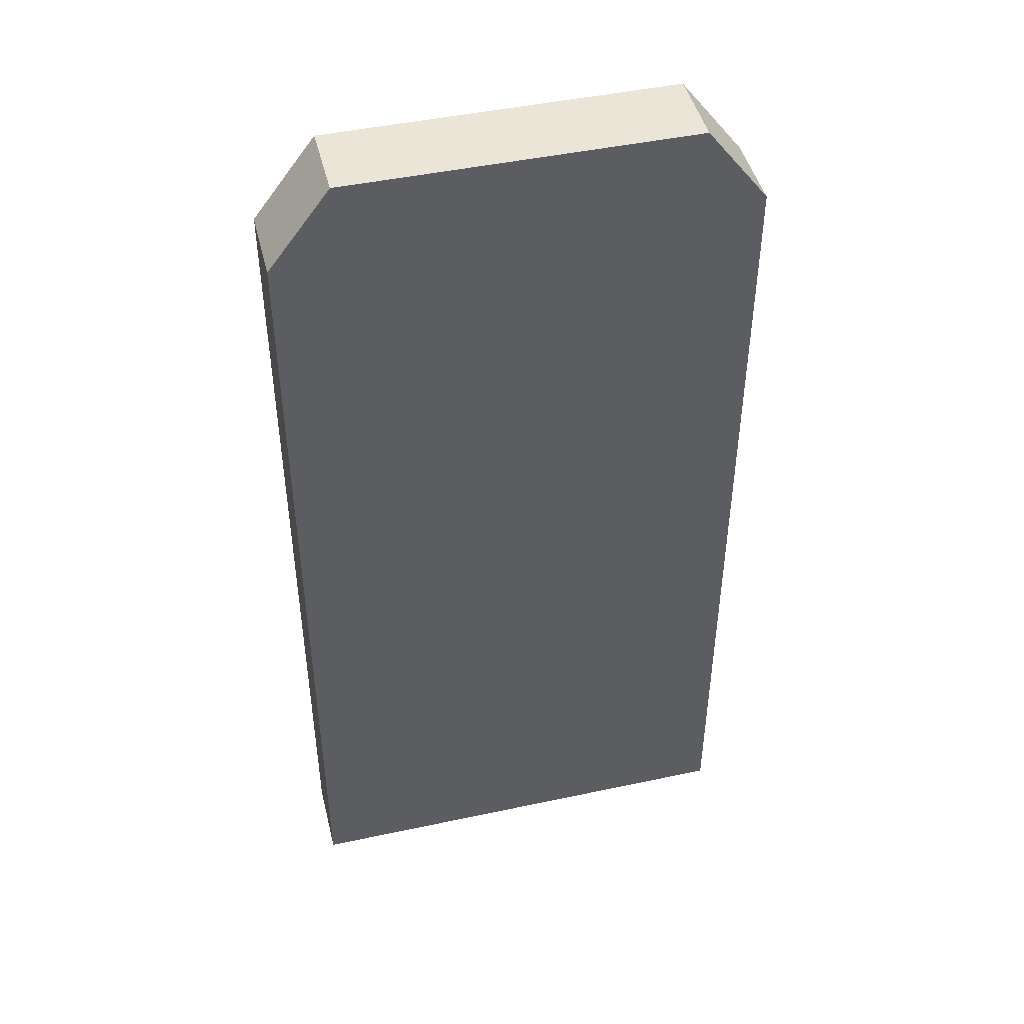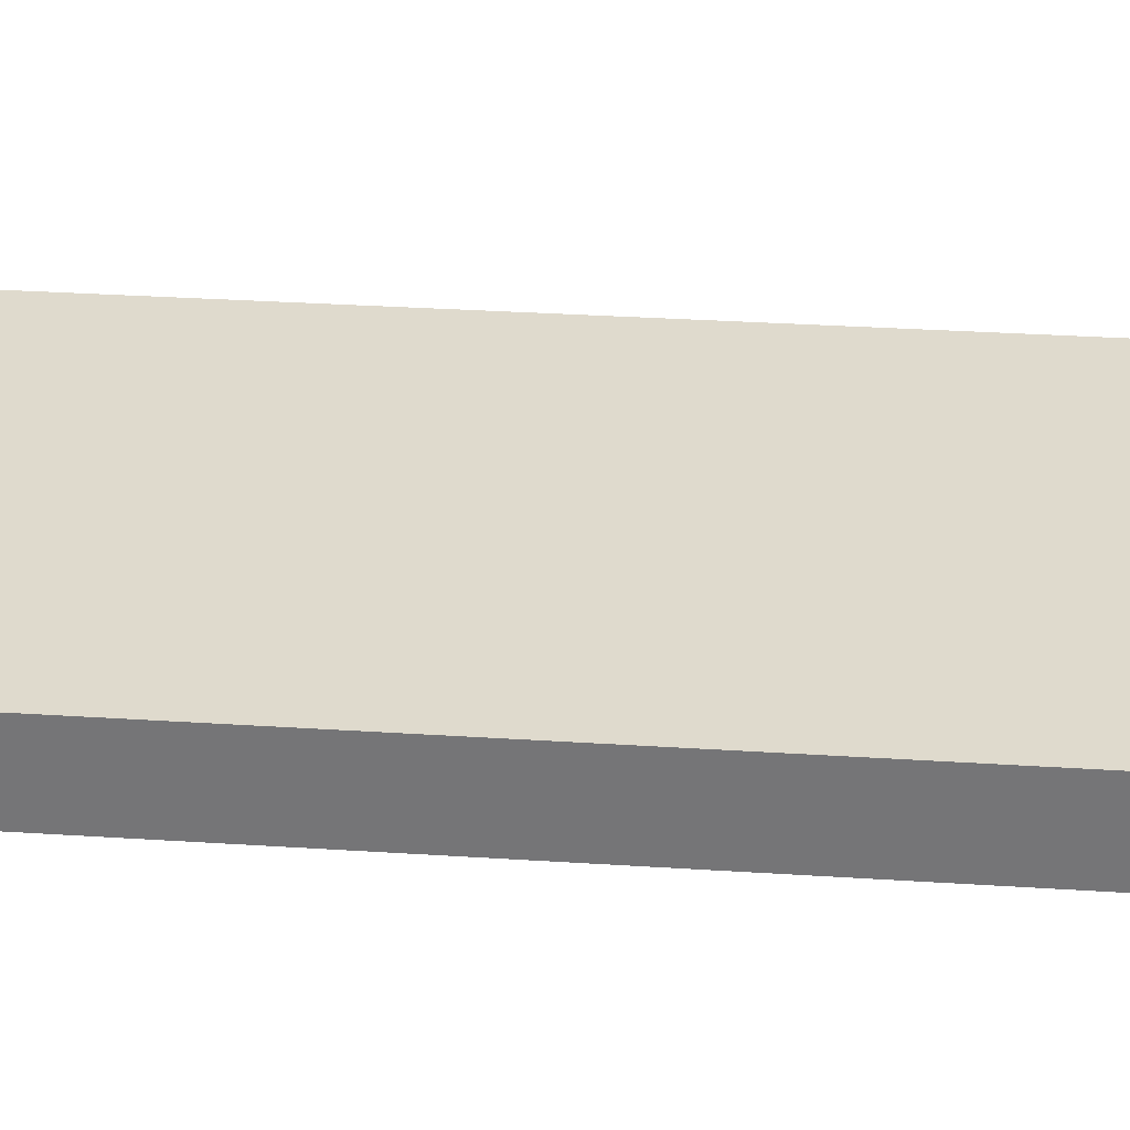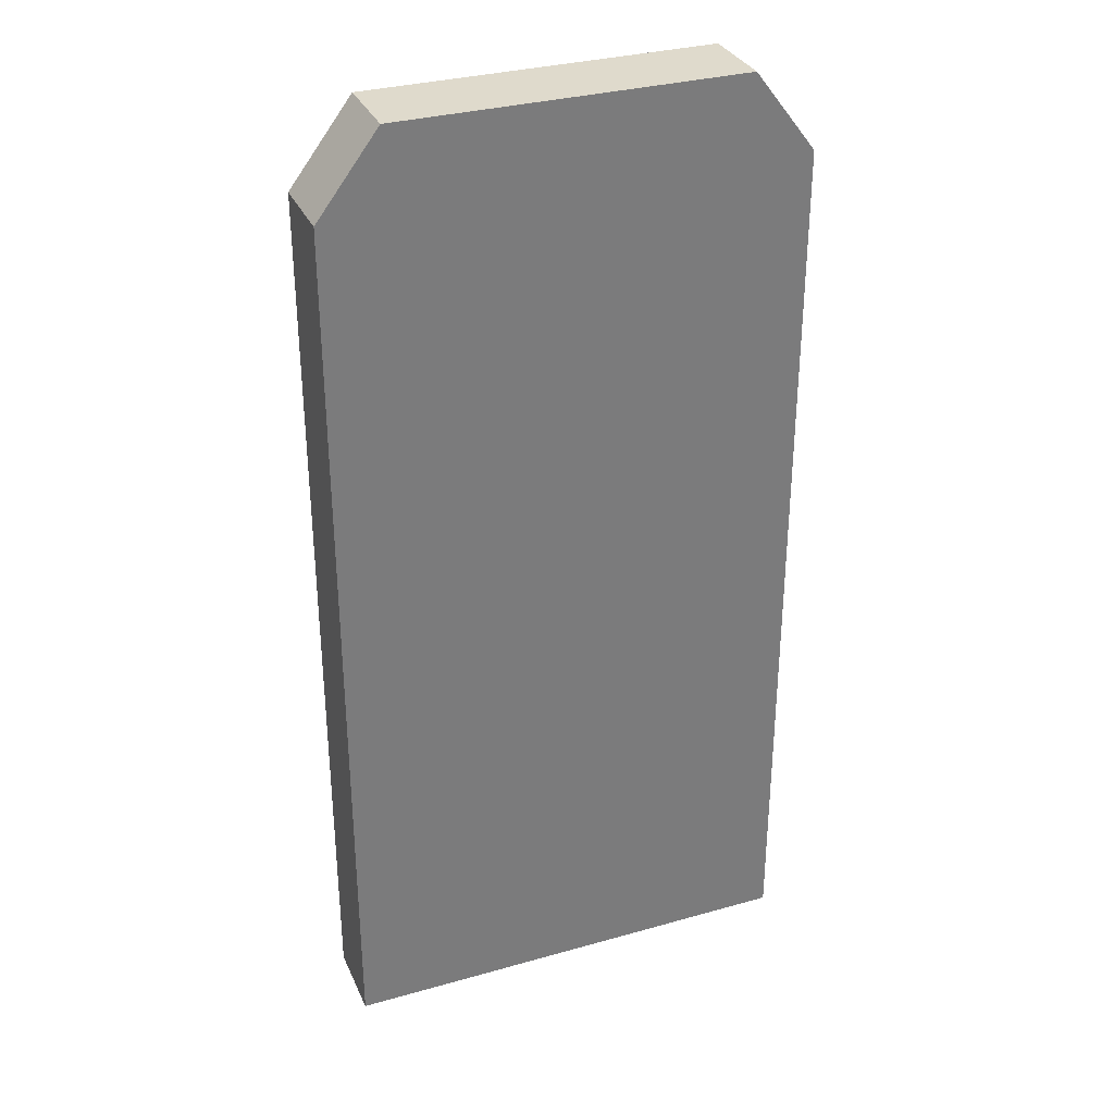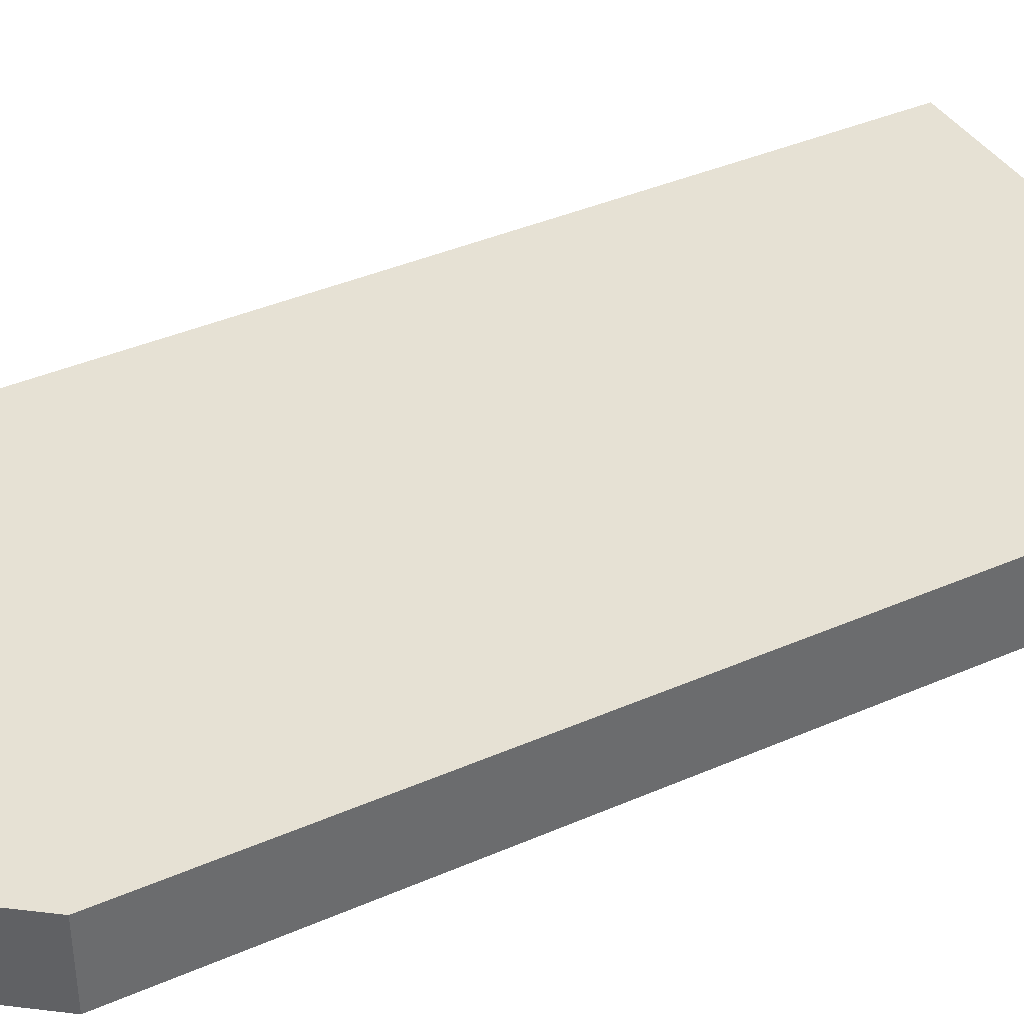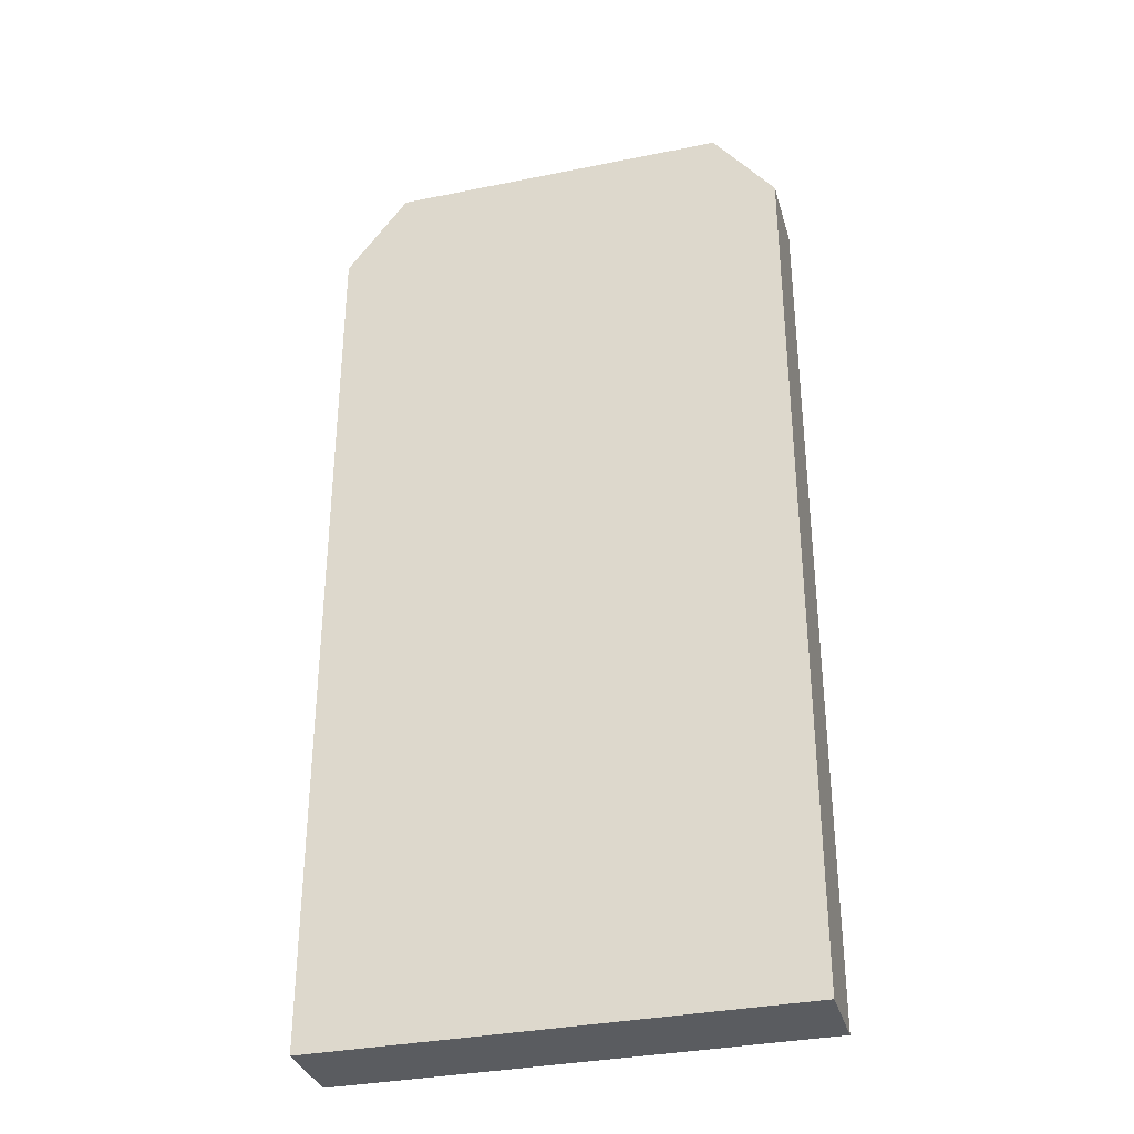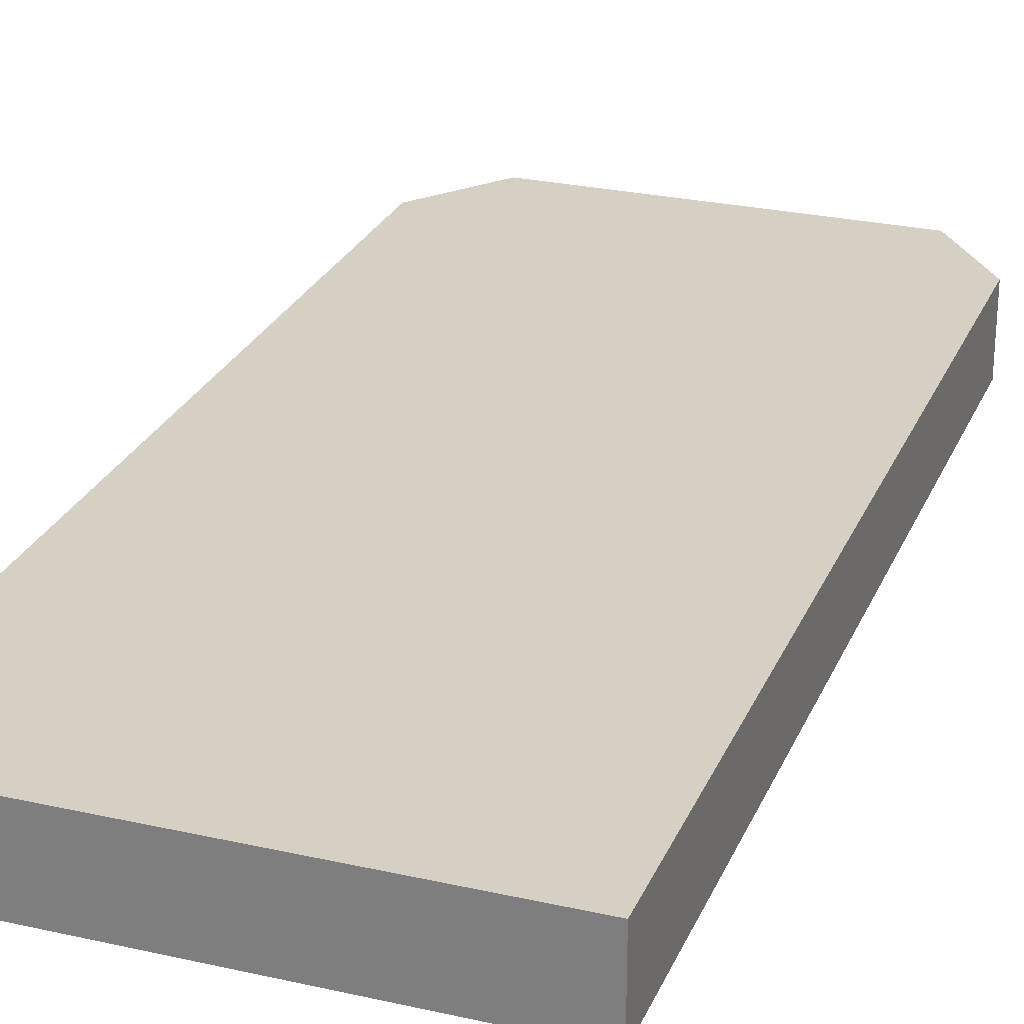
<metadata>
{"format":"obj","ext":"obj","renderer":"f3d","projection":"perspective","resolution":1024,"background":"white","views":[{"elev":46.0,"azim":166.2,"up":"+Y"},{"elev":32.7,"azim":-84.9,"up":"+Z"},{"elev":32.4,"azim":158.5,"up":"+Y"},{"elev":39.0,"azim":-118.7,"up":"+Z"},{"elev":-33.8,"azim":15.4,"up":"+Y"},{"elev":26.3,"azim":19.6,"up":"+Z"}]}
</metadata>
<code>
g SM_Prop_Door_05
v 0.3981 1.124 -0.09245
v 0.3981 1.124 0.09245
v -0.3981 1.124 0.09245
v -0.3981 1.124 -0.09245
v 0.5416 0.9359 -0.09245
v 0.5416 0.9359 0.09245
v 0.3981 1.124 0.09245
v 0.3981 1.124 -0.09245
v -0.5416 0.9359 0.09245
v -0.5416 0.9359 -0.09245
v -0.3981 1.124 -0.09245
v -0.3981 1.124 0.09245
v -0.5416 -1.124 0.09245
v -0.5416 -1.124 -0.09245
v -0.5416 -0.4342 -0.09245
v -0.5416 -0.4342 0.09245
v -0.5416 0.9359 -0.09245
v -0.5416 0.9359 0.09245
v 0.5416 -1.124 -0.09245
v 0.5416 -1.124 0.09245
v 0.5416 -0.4342 0.09245
v 0.5416 -0.4342 -0.09245
v 0.5416 0.9359 0.09245
v 0.5416 0.9359 -0.09245
v -0.5416 -1.124 -0.09245
v -0.5416 -1.124 0.09245
v 0.5416 -1.124 0.09245
v 0.5416 -1.124 -0.09245
v -0.3574 1.028 -0.09245
v -0.4623 0.9021 -0.09245
v -0.2754 0.9021 -0.09245
v -0.192 0.9771 -0.09245
v 0.3574 1.028 -0.09245
v 0.192 0.9771 -0.09245
v 0.2754 0.9021 -0.09245
v 0.4623 0.9021 -0.09245
v -0.2754 -0.3251 -0.09245
v -0.4623 0.9021 -0.09245
v -0.4623 -0.3251 -0.09245
v -0.2754 0.9021 -0.09245
v -0.192 -0.2379 -0.09245
v -0.192 0.9771 -0.09245
v 0.192 0.9771 -0.09245
v 0.192 -0.2379 -0.09245
v 0.2754 -0.3251 -0.09245
v 0.2754 0.9021 -0.09245
v 0.4623 0.9021 -0.09245
v 0.4623 -0.3251 -0.09245
v -0.2754 -0.4614 -0.09245
v -0.4623 -0.3251 -0.09245
v -0.4623 -0.4614 -0.09245
v -0.2754 -0.3251 -0.09245
v -0.192 -0.3743 -0.09245
v -0.192 -0.2379 -0.09245
v 0.192 -0.3743 -0.09245
v 0.192 -0.2379 -0.09245
v 0.2754 -0.4614 -0.09245
v 0.2754 -0.3251 -0.09245
v 0.4623 -0.3251 -0.09245
v 0.4623 -0.4614 -0.09245
v -0.4623 -0.9044 -0.09245
v -0.2754 -0.4614 -0.09245
v -0.4623 -0.4614 -0.09245
v -0.2754 -0.9044 -0.09245
v -0.192 -0.3743 -0.09245
v -0.192 -0.973 -0.09245
v 0.192 -0.3743 -0.09245
v 0.192 -0.973 -0.09245
v 0.2754 -0.4614 -0.09245
v 0.2754 -0.9044 -0.09245
v 0.4623 -0.4614 -0.09245
v 0.4623 -0.9044 -0.09245
v -0.4623 -0.4614 0.09245
v -0.2754 -0.9044 0.09245
v -0.4623 -0.9044 0.09245
v -0.2754 -0.4614 0.09245
v -0.192 -0.973 0.09245
v -0.192 -0.3743 0.09245
v 0.192 -0.973 0.09245
v 0.192 -0.3743 0.09245
v 0.2754 -0.9044 0.09245
v 0.2754 -0.4614 0.09245
v 0.4623 -0.9044 0.09245
v 0.4623 -0.4614 0.09245
v -0.4623 -0.3251 0.09245
v -0.2754 -0.4614 0.09245
v -0.4623 -0.4614 0.09245
v -0.2754 -0.3251 0.09245
v -0.192 -0.2379 0.09245
v -0.192 -0.3743 0.09245
v 0.192 -0.2379 0.09245
v 0.192 -0.3743 0.09245
v 0.2754 -0.3251 0.09245
v 0.2754 -0.4614 0.09245
v 0.4623 -0.3251 0.09245
v 0.4623 -0.4614 0.09245
v -0.4623 0.9021 0.09245
v -0.2754 -0.3251 0.09245
v -0.4623 -0.3251 0.09245
v -0.2754 0.9021 0.09245
v -0.192 0.9771 0.09245
v -0.192 -0.2379 0.09245
v 0.192 0.9771 0.09245
v 0.192 -0.2379 0.09245
v 0.2754 0.9021 0.09245
v 0.2754 -0.3251 0.09245
v 0.4623 0.9021 0.09245
v 0.4623 -0.3251 0.09245
v -0.3574 1.028 0.09245
v -0.2754 0.9021 0.09245
v -0.4623 0.9021 0.09245
v -0.192 0.9771 0.09245
v 0.3574 1.028 0.09245
v 0.192 0.9771 0.09245
v 0.2754 0.9021 0.09245
v 0.4623 0.9021 0.09245
v -0.4623 -0.9044 0.09245
v -0.2754 -0.9044 0.09245
v -0.4623 -1.046 0.09245
v -0.192 -0.973 0.09245
v 0.4623 -1.046 0.09245
v 0.192 -0.973 0.09245
v 0.2754 -0.9044 0.09245
v 0.4623 -0.9044 0.09245
v -0.4623 -1.046 -0.09245
v -0.2754 -0.9044 -0.09245
v -0.4623 -0.9044 -0.09245
v -0.192 -0.973 -0.09245
v 0.4623 -1.046 -0.09245
v 0.192 -0.973 -0.09245
v 0.2754 -0.9044 -0.09245
v 0.4623 -0.9044 -0.09245
v -0.4623 -1.046 -0.09245
v 0.5416 -1.124 -0.09245
v 0.4623 -1.046 -0.09245
v 0.4623 -0.9044 -0.09245
v -0.5416 -1.124 -0.09245
v -0.4623 -0.9044 -0.09245
v -0.4623 -0.4614 -0.09245
v -0.5416 -0.4342 -0.09245
v -0.4623 -0.3251 -0.09245
v -0.5416 0.9359 -0.09245
v -0.4623 0.9021 -0.09245
v 0.5416 -0.4342 -0.09245
v 0.4623 -0.4614 -0.09245
v 0.4623 -0.3251 -0.09245
v -0.3981 1.124 -0.09245
v -0.3574 1.028 -0.09245
v 0.5416 0.9359 -0.09245
v 0.4623 0.9021 -0.09245
v 0.3574 1.028 -0.09245
v 0.3981 1.124 -0.09245
v -0.5416 -1.124 0.09245
v -0.4623 -1.046 0.09245
v 0.4623 -1.046 0.09245
v -0.4623 -0.9044 0.09245
v 0.5416 -1.124 0.09245
v 0.4623 -0.9044 0.09245
v 0.4623 -0.4614 0.09245
v 0.5416 -0.4342 0.09245
v 0.4623 -0.3251 0.09245
v 0.5416 0.9359 0.09245
v 0.4623 0.9021 0.09245
v -0.5416 -0.4342 0.09245
v -0.4623 -0.4614 0.09245
v -0.4623 -0.3251 0.09245
v 0.3981 1.124 0.09245
v 0.3574 1.028 0.09245
v -0.5416 0.9359 0.09245
v -0.4623 0.9021 0.09245
v -0.3574 1.028 0.09245
v -0.3981 1.124 0.09245
g SM_Prop_Door_05_0
f 3 2 1
f 4 3 1
f 7 6 5
f 8 7 5
f 11 10 9
f 12 11 9
f 15 14 13
f 16 15 13
f 17 15 16
f 18 17 16
f 21 20 19
f 22 21 19
f 23 21 22
f 24 23 22
f 27 26 25
f 28 27 25
f 31 30 29
f 32 31 29
f 29 33 32
f 33 34 32
f 35 34 33
f 36 35 33
f 39 38 37
f 38 40 37
f 37 40 41
f 40 42 41
f 42 43 41
f 43 44 41
f 44 43 45
f 43 46 45
f 45 46 47
f 48 45 47
f 51 50 49
f 50 52 49
f 49 52 53
f 52 54 53
f 53 54 55
f 54 56 55
f 55 56 57
f 56 58 57
f 57 58 59
f 60 57 59
f 63 62 61
f 62 64 61
f 62 65 64
f 65 66 64
f 65 67 66
f 67 68 66
f 67 69 68
f 69 70 68
f 70 69 71
f 72 70 71
f 75 74 73
f 74 76 73
f 76 74 77
f 78 76 77
f 77 79 78
f 79 80 78
f 80 79 81
f 82 80 81
f 82 81 83
f 84 82 83
f 87 86 85
f 86 88 85
f 89 88 86
f 90 89 86
f 89 90 91
f 90 92 91
f 93 91 92
f 94 93 92
f 95 93 94
f 96 95 94
f 99 98 97
f 98 100 97
f 101 100 98
f 102 101 98
f 101 102 103
f 102 104 103
f 105 103 104
f 106 105 104
f 107 105 106
f 108 107 106
f 111 110 109
f 110 112 109
f 109 112 113
f 112 114 113
f 114 115 113
f 115 116 113
f 119 118 117
f 120 118 119
f 119 121 120
f 121 122 120
f 123 122 121
f 124 123 121
f 127 126 125
f 126 128 125
f 125 128 129
f 128 130 129
f 130 131 129
f 129 131 132
f 135 134 133
f 135 136 134
f 134 137 133
f 133 137 138
f 138 137 139
f 137 140 139
f 139 140 141
f 141 140 142
f 143 141 142
f 134 136 144
f 136 145 144
f 145 146 144
f 142 147 143
f 147 148 143
f 144 146 149
f 146 150 149
f 148 147 151
f 149 150 151
f 147 152 151
f 152 149 151
f 155 154 153
f 154 156 153
f 157 155 153
f 155 157 158
f 158 157 159
f 157 160 159
f 159 160 161
f 161 160 162
f 163 161 162
f 153 156 164
f 156 165 164
f 165 166 164
f 162 167 163
f 167 168 163
f 164 166 169
f 166 170 169
f 171 168 167
f 169 170 171
f 172 171 167
f 172 169 171

</code>
